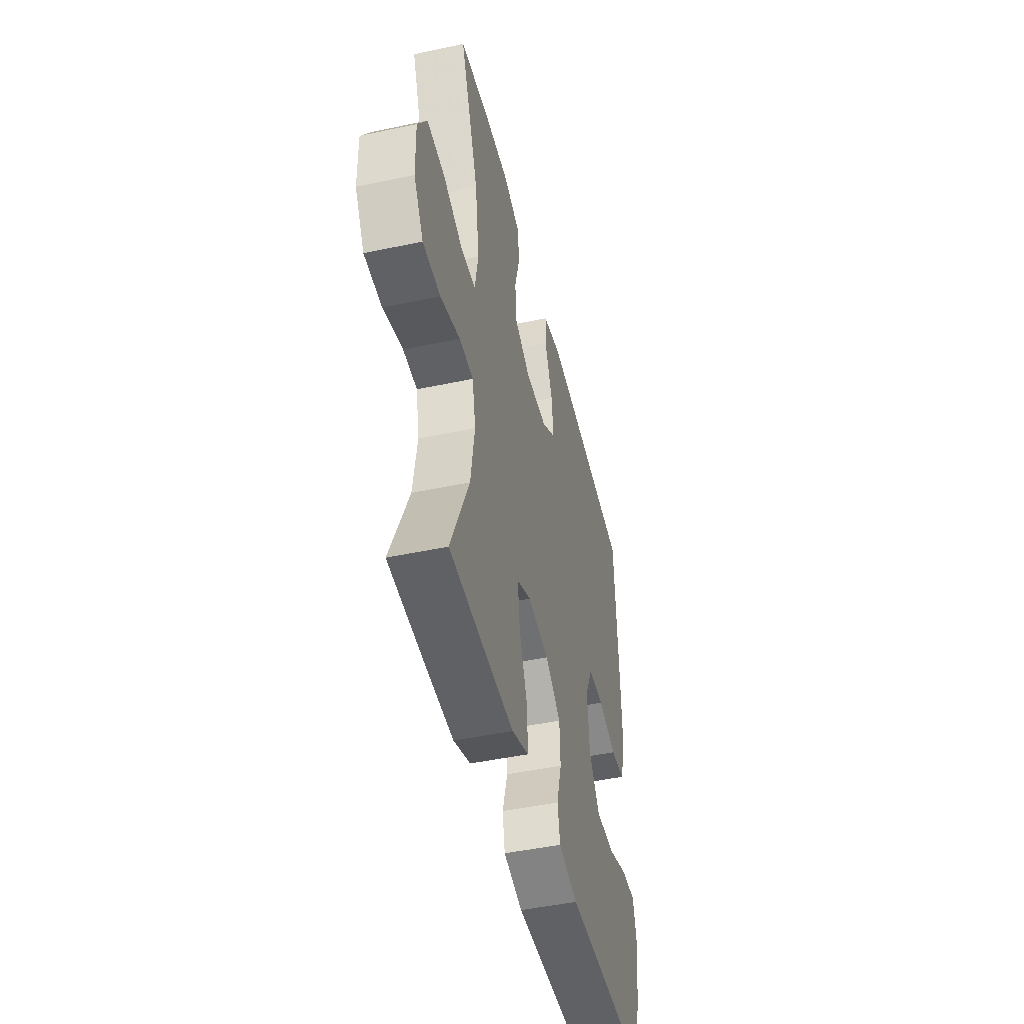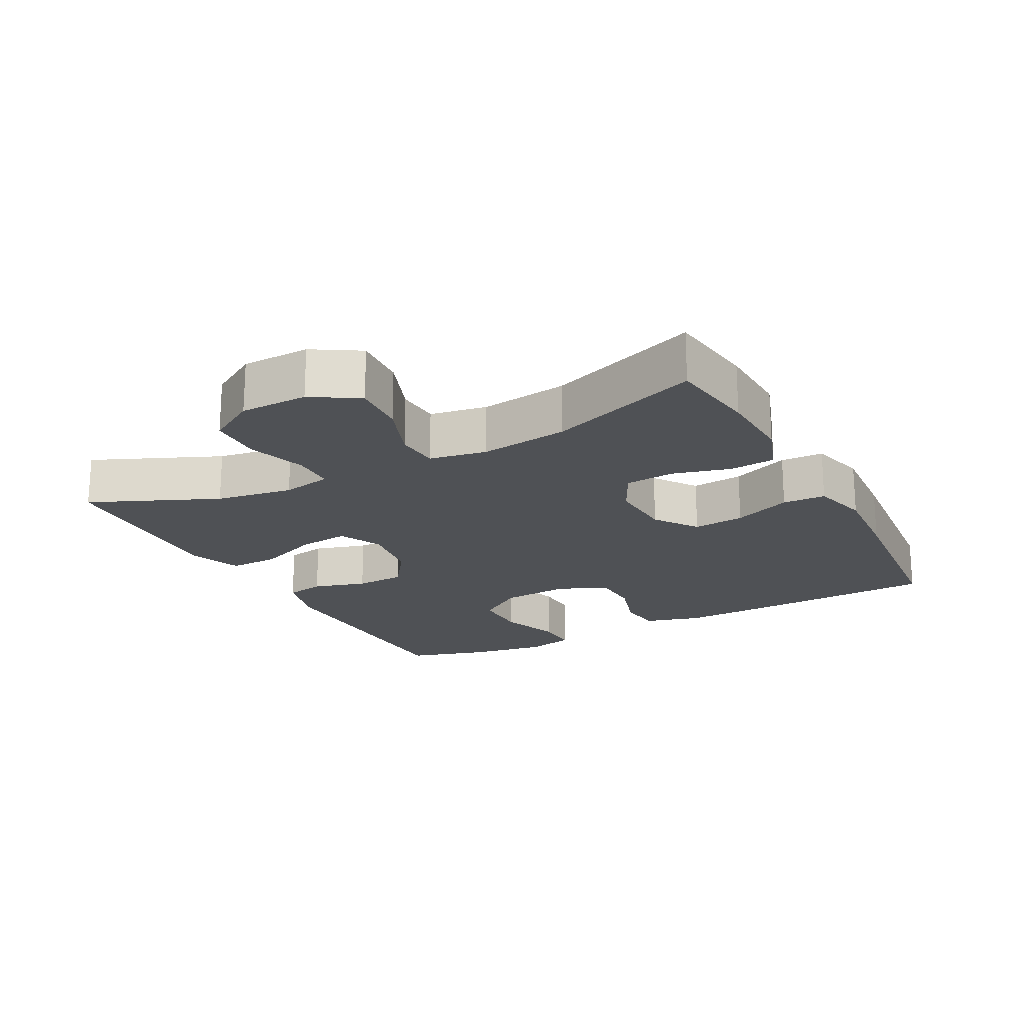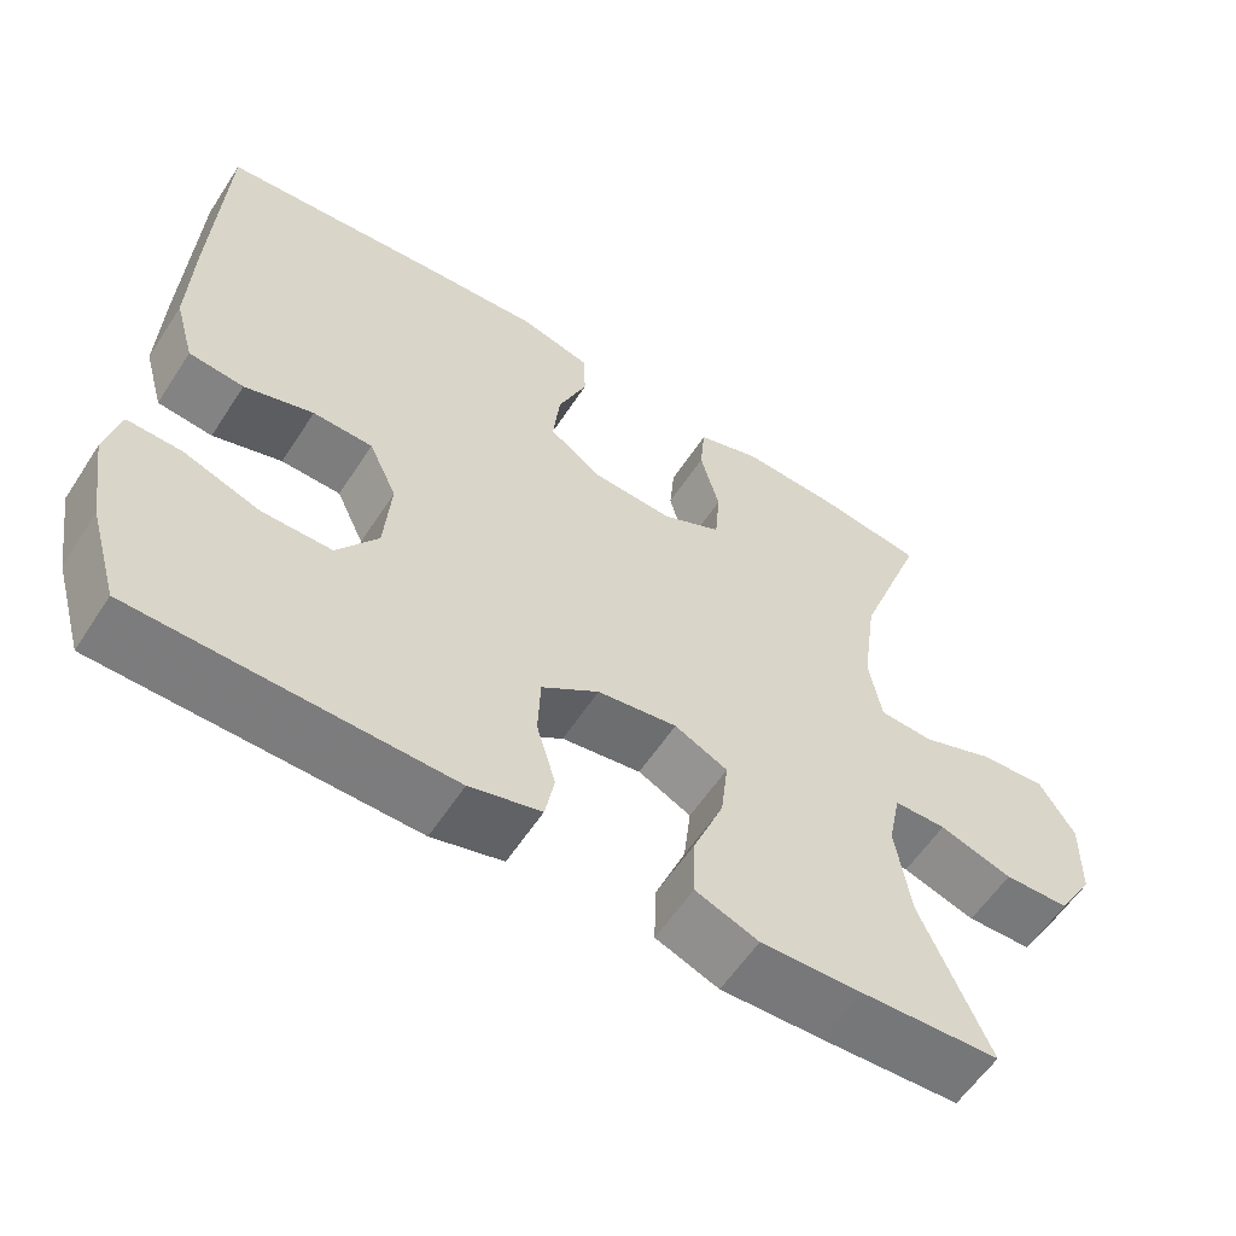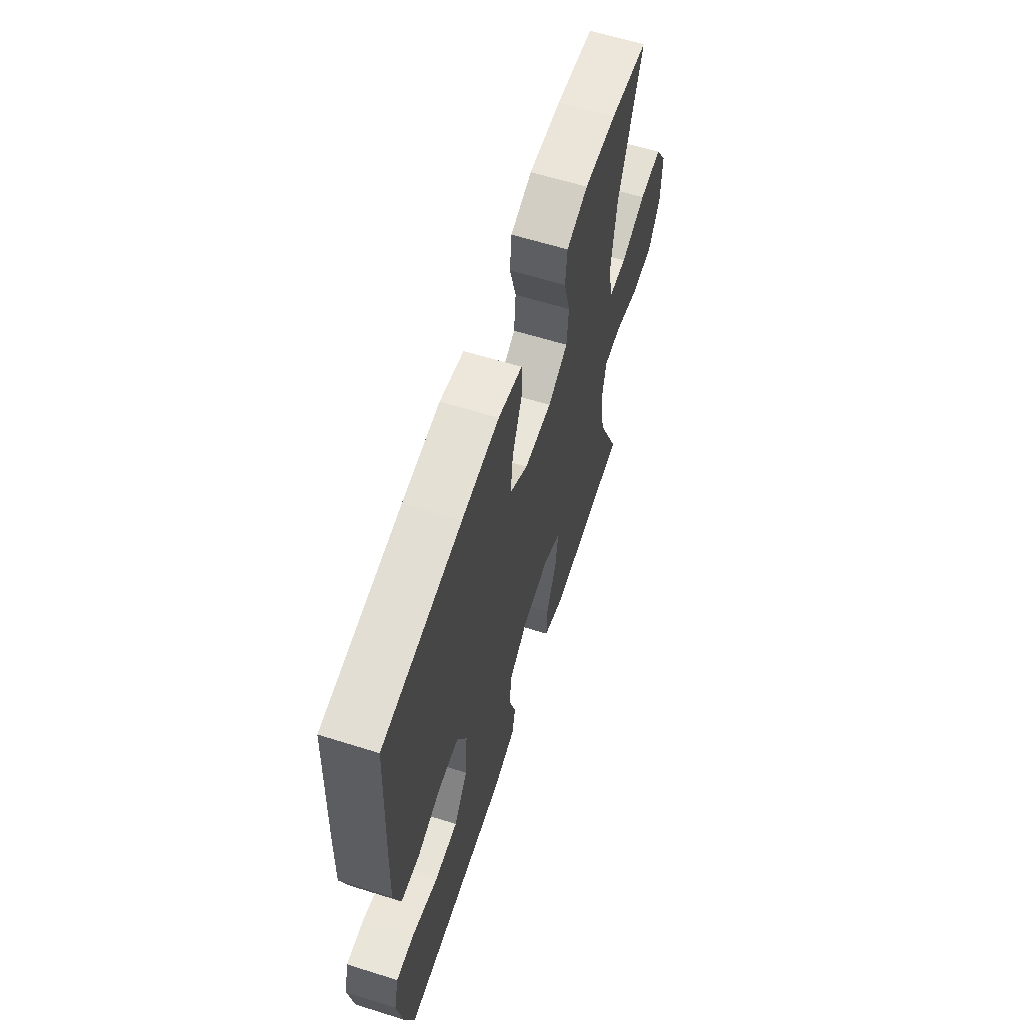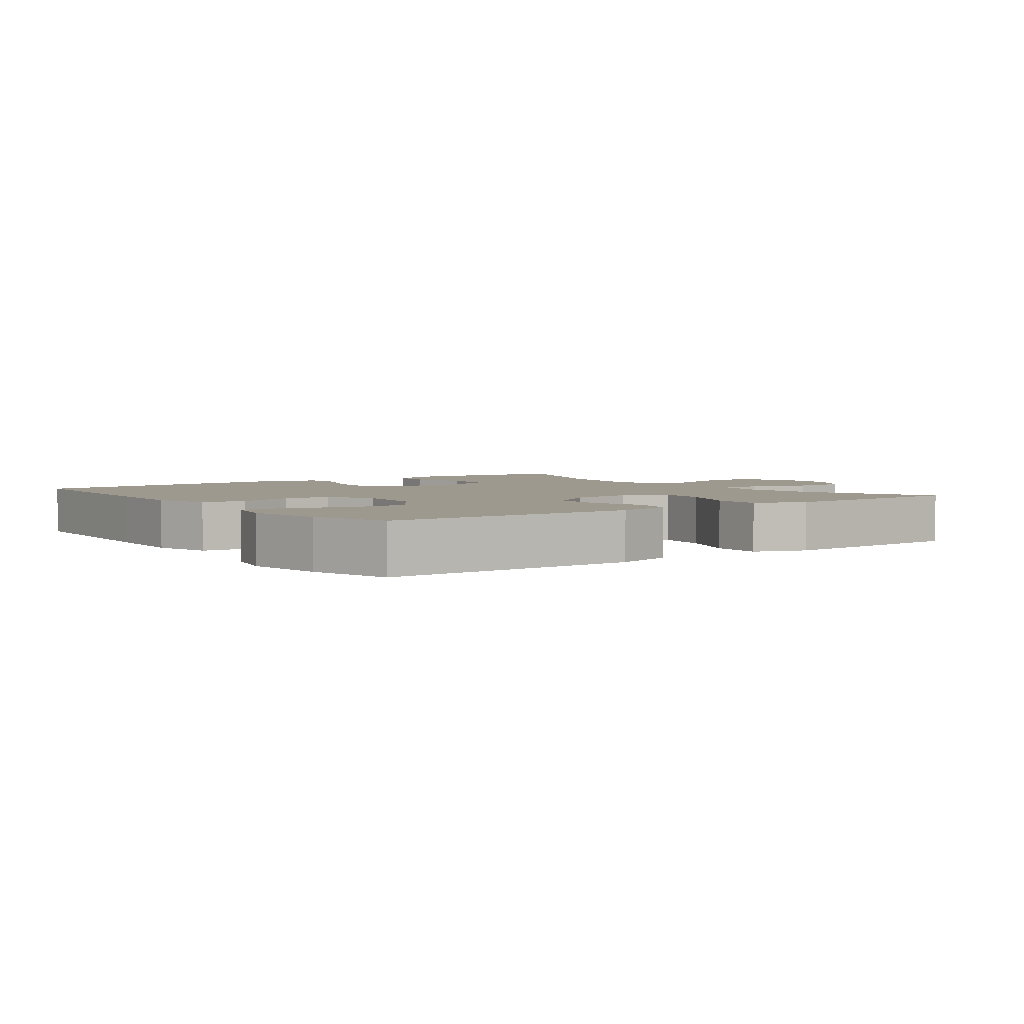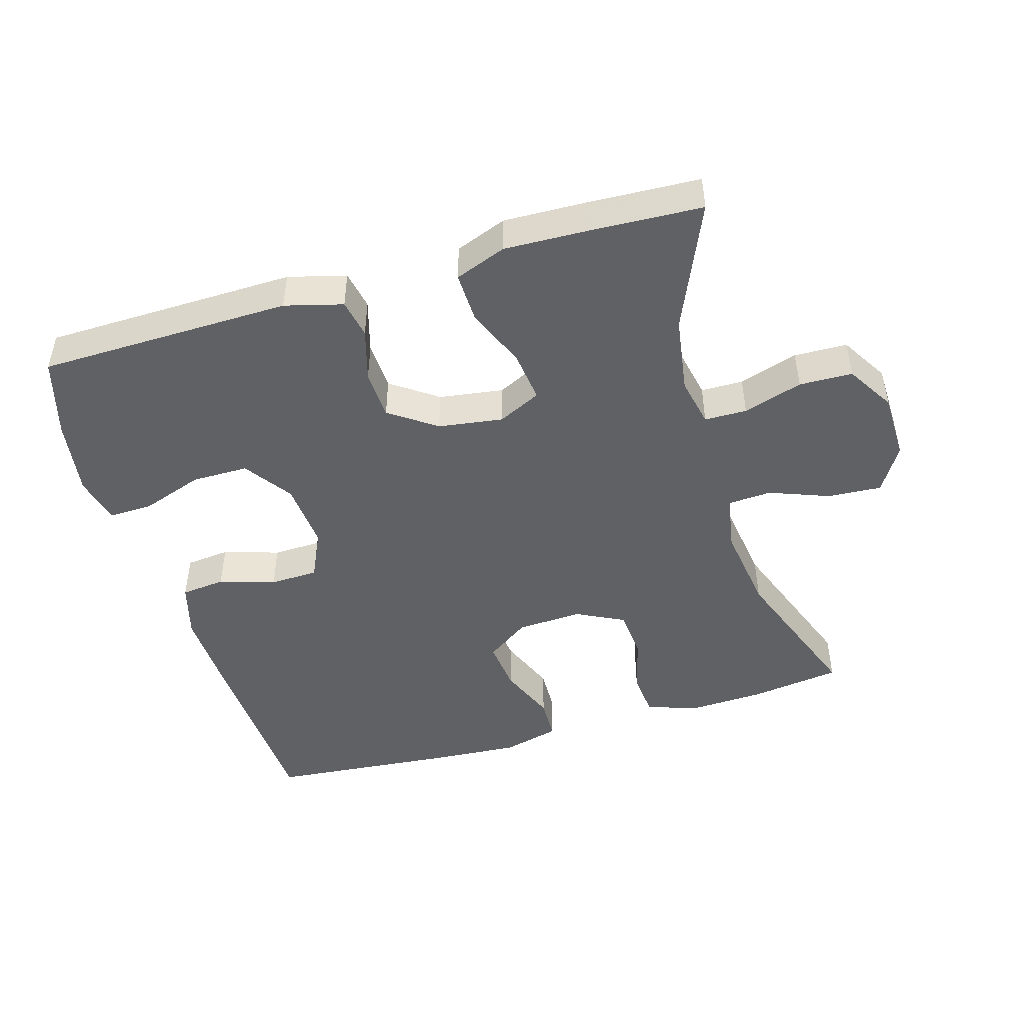
<metadata>
{"format":"obj","ext":"obj","renderer":"f3d","projection":"perspective","resolution":1024,"background":"white","views":[{"elev":-46.9,"azim":-76.4,"up":"+Z"},{"elev":-19.7,"azim":-62.1,"up":"+Y"},{"elev":-58.4,"azim":147.1,"up":"+Z"},{"elev":61.7,"azim":107.7,"up":"+Z"},{"elev":3.5,"azim":143.6,"up":"+Y"},{"elev":-46.9,"azim":-163.5,"up":"+Y"}]}
</metadata>
<code>
v -0.5 0.07 -0.5
v -0.418 0.07 -0.311
v -0.4 0.07 -0.196
v -0.415 0.07 -0.122
v -0.478 0.07 -0.121
v -0.566 0.07 -0.149
v -0.645 0.07 -0.147
v -0.688 0.07 -0.076
v -0.69 0.07 0.025
v -0.648 0.07 0.094
v -0.568 0.07 0.089
v -0.479 0.07 0.055
v -0.414 0.07 0.059
v -0.399 0.07 0.144
v -0.417 0.07 0.275
v -0.5 0.07 0.5
v -0.366 0.07 0.519
v -0.252 0.07 0.524
v -0.176 0.07 0.498
v -0.17 0.07 0.431
v -0.193 0.07 0.345
v -0.187 0.07 0.271
v -0.116 0.07 0.235
v -0.018 0.07 0.24
v 0.046 0.07 0.285
v 0.038 0.07 0.362
v 0.003 0.07 0.448
v 0.005 0.07 0.512
v 0.09 0.07 0.534
v 0.222 0.07 0.525
v 0.5 0.07 0.5
v 0.513 0.07 0.213
v 0.517 0.07 0.085
v 0.493 0.07 0.001
v 0.427 0.07 -0.006
v 0.344 0.07 0.02
v 0.272 0.07 0.018
v 0.238 0.07 -0.055
v 0.246 0.07 -0.157
v 0.295 0.07 -0.228
v 0.379 0.07 -0.228
v 0.471 0.07 -0.196
v 0.536 0.07 -0.194
v 0.553 0.07 -0.266
v 0.535 0.07 -0.381
v 0.5 0.07 -0.5
v 0.124 0.07 -0.507
v 0.038 0.07 -0.484
v 0.027 0.07 -0.426
v 0.05 0.07 -0.347
v 0.047 0.07 -0.273
v -0.022 0.07 -0.224
v -0.118 0.07 -0.21
v -0.182 0.07 -0.241
v -0.173 0.07 -0.317
v -0.136 0.07 -0.409
v -0.134 0.07 -0.483
v -0.21 0.07 -0.512
v -0.332 0.07 -0.508
v -0.5 0 -0.5
v -0.418 0 -0.311
v -0.4 0 -0.196
v -0.415 0 -0.122
v -0.478 0 -0.121
v -0.566 0 -0.149
v -0.645 0 -0.147
v -0.688 0 -0.076
v -0.69 0 0.025
v -0.648 0 0.094
v -0.568 0 0.089
v -0.479 0 0.055
v -0.414 0 0.059
v -0.399 0 0.144
v -0.417 0 0.275
v -0.5 0 0.5
v -0.366 0 0.519
v -0.252 0 0.524
v -0.176 0 0.498
v -0.17 0 0.431
v -0.193 0 0.345
v -0.187 0 0.271
v -0.116 0 0.235
v -0.018 0 0.24
v 0.046 0 0.285
v 0.038 0 0.362
v 0.003 0 0.448
v 0.005 0 0.512
v 0.09 0 0.534
v 0.222 0 0.525
v 0.5 0 0.5
v 0.513 0 0.213
v 0.517 0 0.085
v 0.493 0 0.001
v 0.427 0 -0.006
v 0.344 0 0.02
v 0.272 0 0.018
v 0.238 0 -0.055
v 0.246 0 -0.157
v 0.295 0 -0.228
v 0.379 0 -0.228
v 0.471 0 -0.196
v 0.536 0 -0.194
v 0.553 0 -0.266
v 0.535 0 -0.381
v 0.5 0 -0.5
v 0.124 0 -0.507
v 0.038 0 -0.484
v 0.027 0 -0.426
v 0.05 0 -0.347
v 0.047 0 -0.273
v -0.022 0 -0.224
v -0.118 0 -0.21
v -0.182 0 -0.241
v -0.173 0 -0.317
v -0.136 0 -0.409
v -0.134 0 -0.483
v -0.21 0 -0.512
v -0.332 0 -0.508
f 58 59 1 2
f 55 56 57 58
f 54 55 58 2
f 53 54 2 3
f 47 48 49 50
f 47 50 51
f 46 47 51
f 45 46 51 52
f 41 42 43 44
f 40 41 44 45
f 33 34 35 36
f 33 36 37
f 32 33 37
f 31 32 37
f 30 31 37
f 29 30 37 38
f 26 27 28 29
f 25 26 29 38
f 18 19 20 21
f 18 21 22
f 15 16 17 18
f 14 15 18 22
f 13 14 22 23
f 9 10 11 12
f 9 12 13
f 8 9 13
f 5 6 7 8
f 4 5 8 13
f 53 3 4 13
f 52 53 13 23
f 40 45 52
f 39 40 52 23
f 24 25 38 39
f 23 24 39
f 61 60 118 117
f 117 116 115 114
f 61 117 114 113
f 62 61 113 112
f 109 108 107 106
f 110 109 106
f 110 106 105
f 111 110 105 104
f 103 102 101 100
f 104 103 100 99
f 95 94 93 92
f 96 95 92
f 96 92 91
f 96 91 90
f 96 90 89
f 97 96 89 88
f 88 87 86 85
f 97 88 85 84
f 80 79 78 77
f 81 80 77
f 77 76 75 74
f 81 77 74 73
f 82 81 73 72
f 71 70 69 68
f 72 71 68
f 72 68 67
f 67 66 65 64
f 72 67 64 63
f 72 63 62 112
f 82 72 112 111
f 111 104 99
f 82 111 99 98
f 98 97 84 83
f 98 83 82
f 1 60 61 2
f 2 61 62 3
f 3 62 63 4
f 4 63 64 5
f 5 64 65 6
f 6 65 66 7
f 7 66 67 8
f 8 67 68 9
f 9 68 69 10
f 10 69 70 11
f 11 70 71 12
f 12 71 72 13
f 13 72 73 14
f 14 73 74 15
f 15 74 75 16
f 16 75 76 17
f 17 76 77 18
f 18 77 78 19
f 19 78 79 20
f 20 79 80 21
f 21 80 81 22
f 22 81 82 23
f 23 82 83 24
f 24 83 84 25
f 25 84 85 26
f 26 85 86 27
f 27 86 87 28
f 28 87 88 29
f 29 88 89 30
f 30 89 90 31
f 31 90 91 32
f 32 91 92 33
f 33 92 93 34
f 34 93 94 35
f 35 94 95 36
f 36 95 96 37
f 37 96 97 38
f 38 97 98 39
f 39 98 99 40
f 40 99 100 41
f 41 100 101 42
f 42 101 102 43
f 43 102 103 44
f 44 103 104 45
f 45 104 105 46
f 46 105 106 47
f 47 106 107 48
f 48 107 108 49
f 49 108 109 50
f 50 109 110 51
f 51 110 111 52
f 52 111 112 53
f 53 112 113 54
f 54 113 114 55
f 55 114 115 56
f 56 115 116 57
f 57 116 117 58
f 58 117 118 59
f 59 118 60 1

</code>
